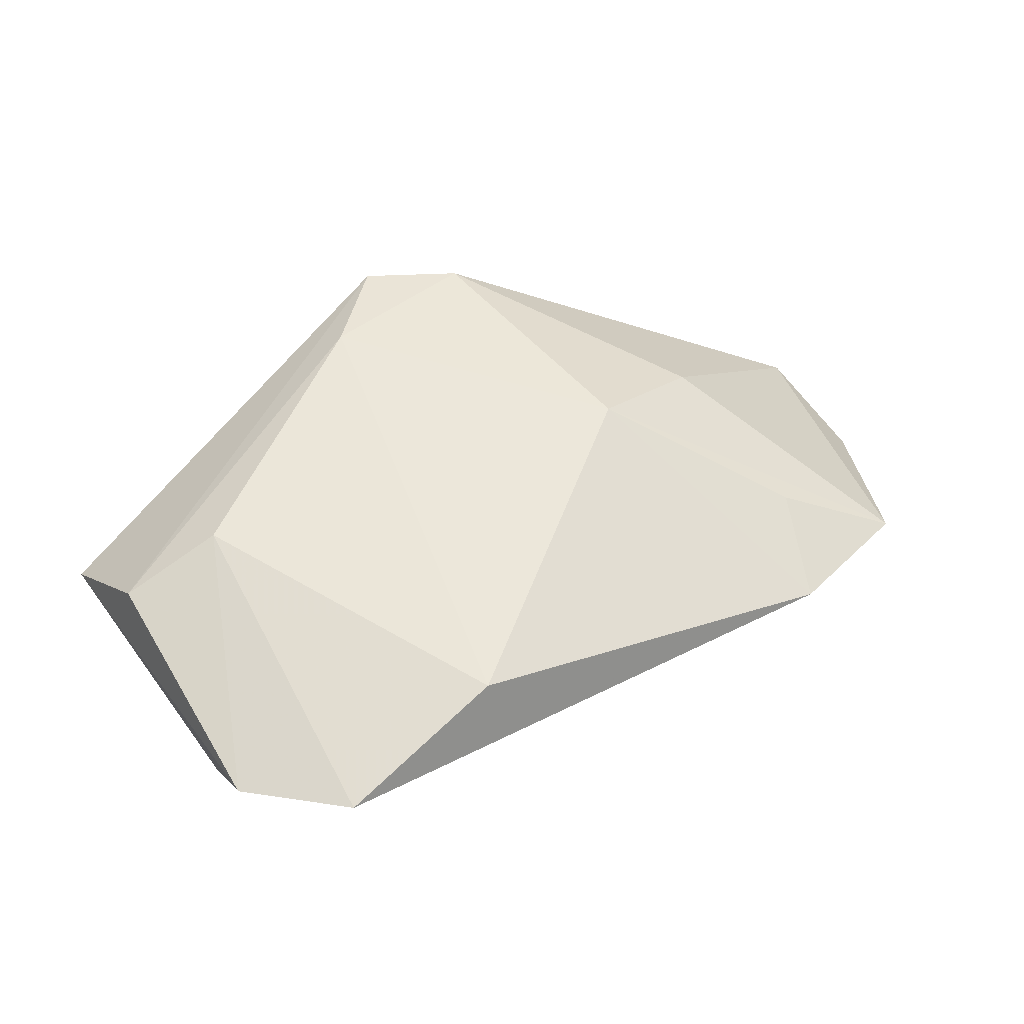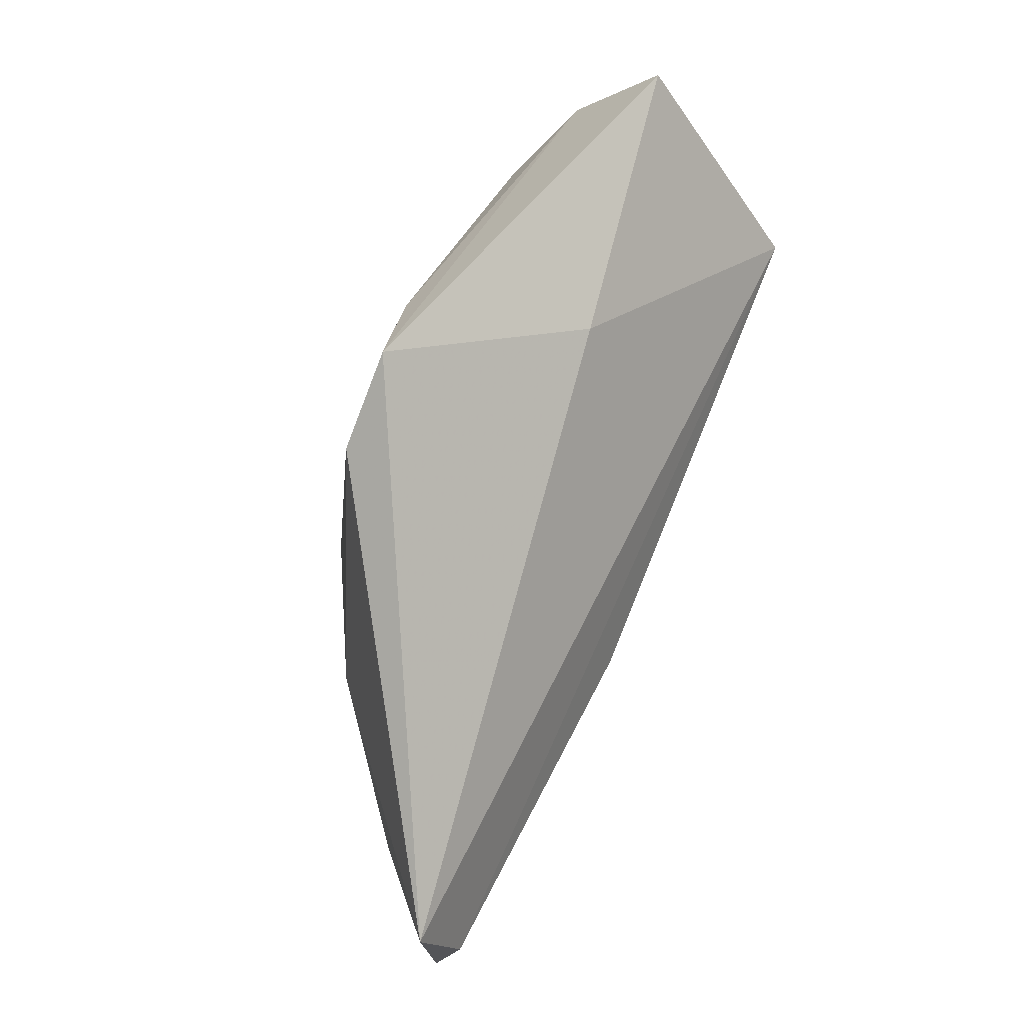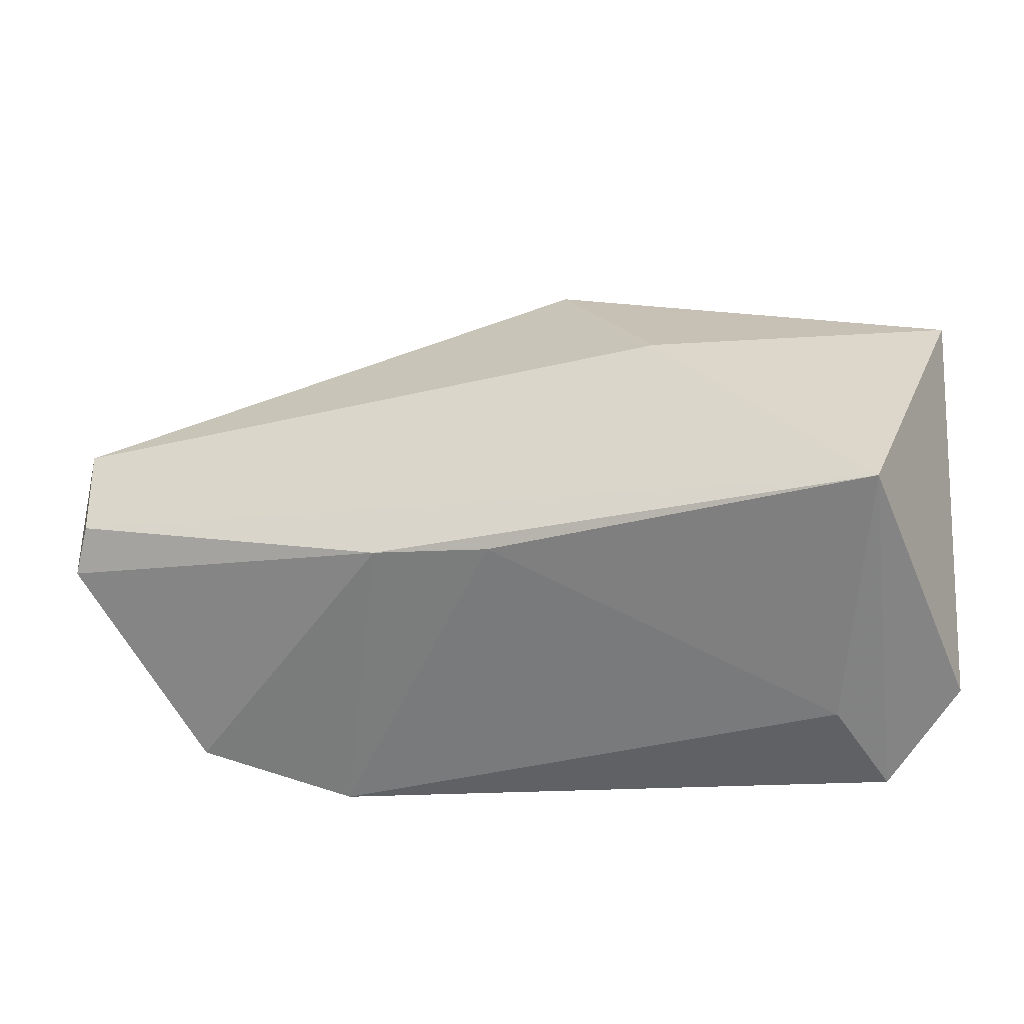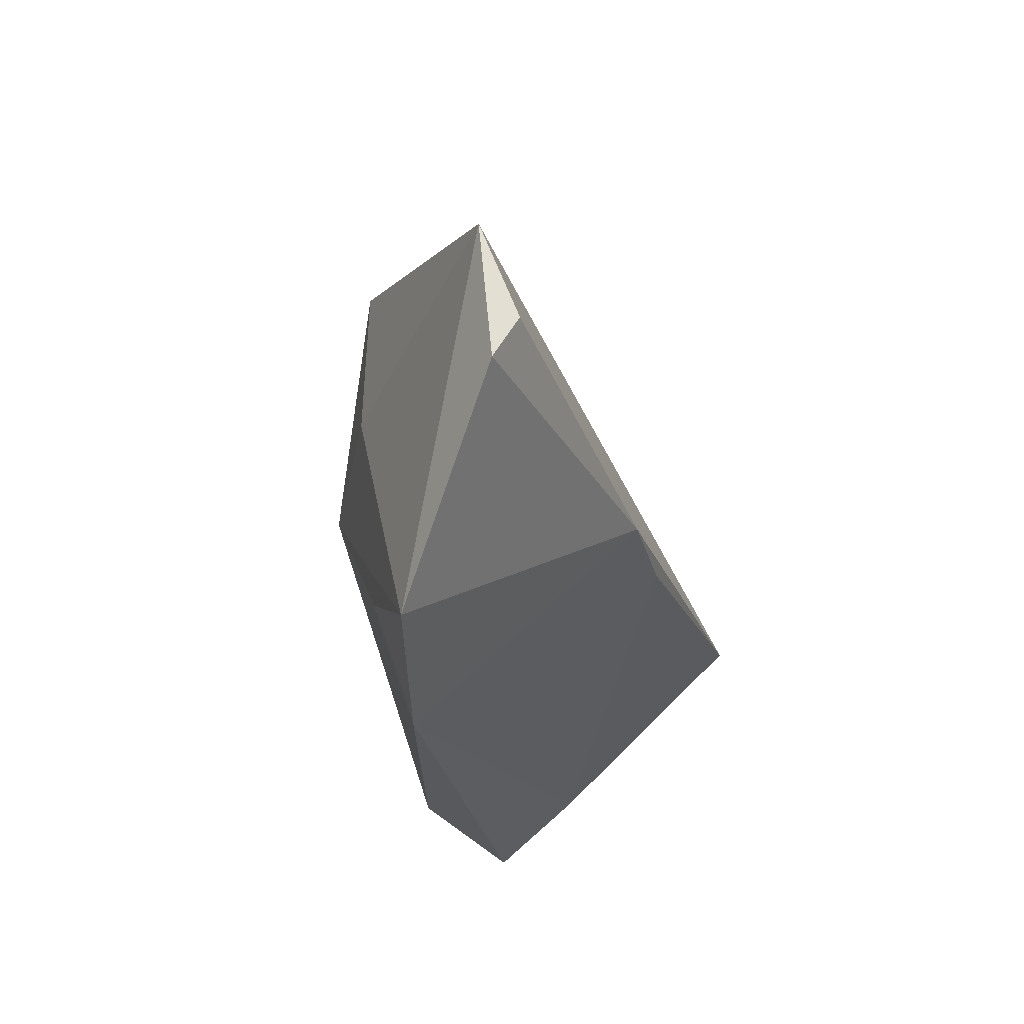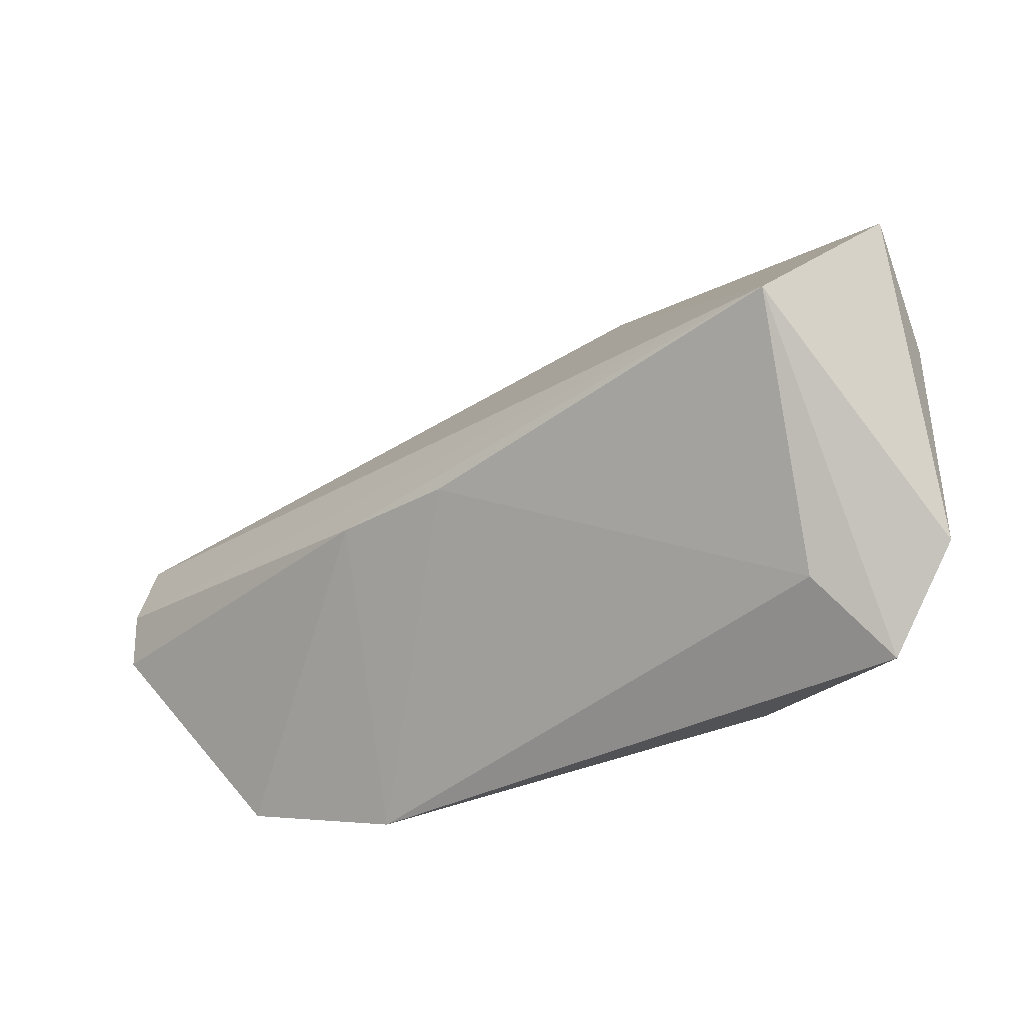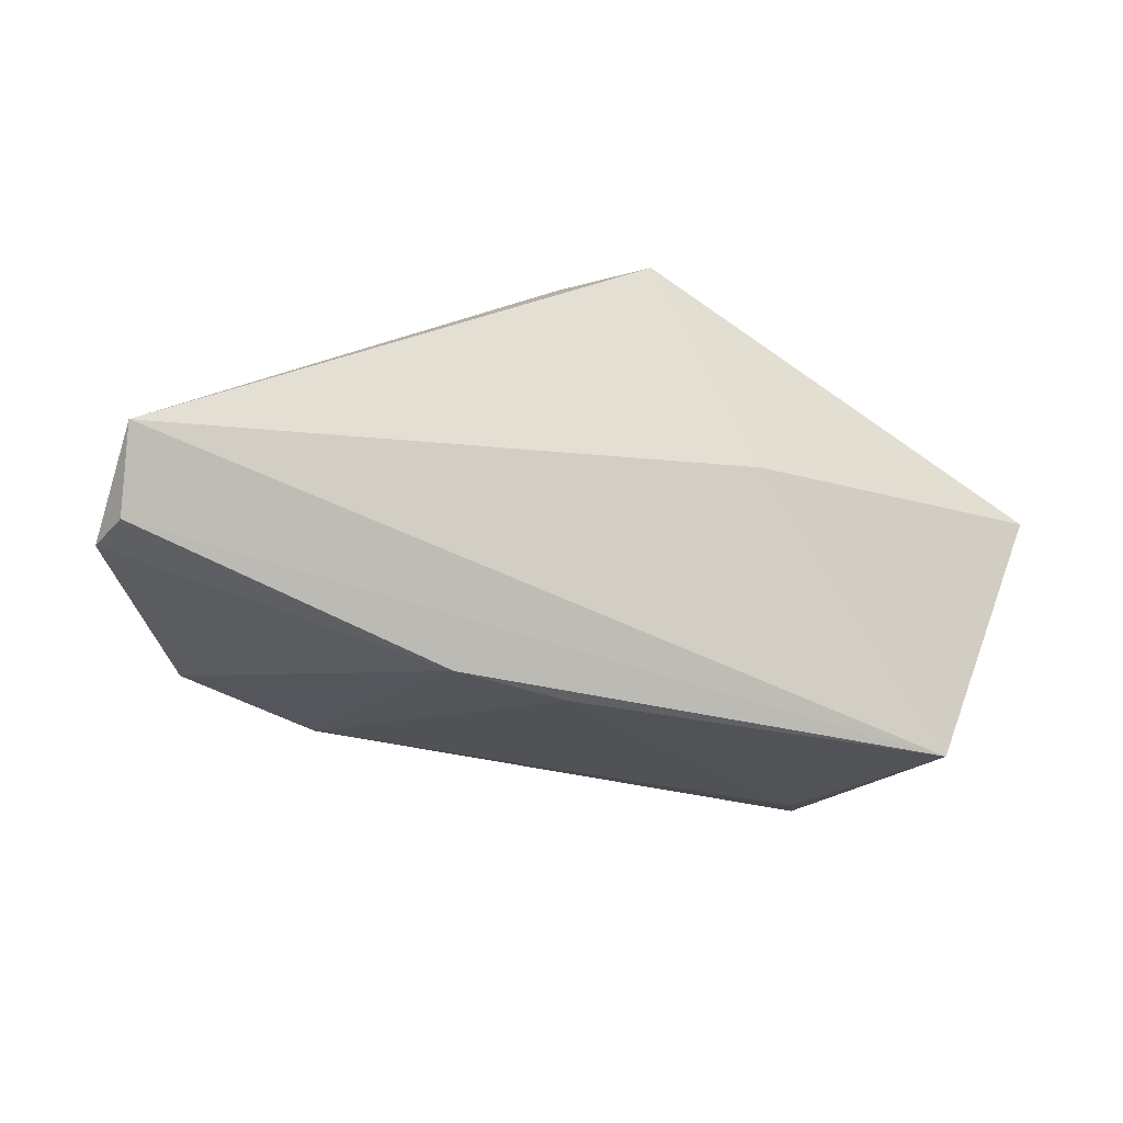
<metadata>
{"format":"obj","ext":"obj","renderer":"f3d","projection":"perspective","resolution":1024,"background":"white","views":[{"elev":53.6,"azim":-32.5,"up":"+Z"},{"elev":73.2,"azim":114.2,"up":"+Y"},{"elev":-15.1,"azim":-159.2,"up":"+Y"},{"elev":-22.7,"azim":106.8,"up":"+Y"},{"elev":-38.9,"azim":-139.6,"up":"+Y"},{"elev":-64.9,"azim":163.9,"up":"+Z"}]}
</metadata>
<code>
v -0.04948 0.01018 0.01238
v 0.03829 -0.02016 0.005
v -0.004963 0.03077 0.01729
v 0.03744 0.004427 0.007682
v 0.005195 0.04097 0.01506
v 0.05265 -0.02724 -0.003743
v -0.0468 -0.001452 -0.0208
v -0.0361 -0.02635 0.0009718
v 0.003081 -0.006484 -0.02207
v -0.03647 0.009589 0.01673
v -0.03993 -0.03372 0.01255
v 0.06591 -0.003546 -0.01844
v 0.03278 -0.03372 0.001634
v 0.06536 0.01364 -0.01662
v -0.01815 -0.03022 0.01729
v -0.0505 -0.02268 0.01007
v -0.05197 0.02409 0.001859
v 0.01637 0.03437 0.01519
v 0.06337 0.002173 -0.02086
v -0.01412 0.02466 -0.004582
v 0.02 -0.001048 0.01729
v 0.01845 -0.005826 -0.0231
f 16 17 7
f 20 5 14
f 20 17 5
f 14 7 20
f 20 7 17
f 14 4 6
f 5 17 1
f 1 17 16
f 16 10 1
f 14 5 18
f 18 4 14
f 19 7 14
f 9 8 7
f 16 7 11
f 7 8 11
f 11 10 16
f 3 18 5
f 5 1 3
f 3 1 10
f 8 9 13
f 13 11 8
f 13 6 2
f 6 13 22
f 22 13 9
f 7 19 22
f 22 9 7
f 6 22 12
f 12 22 19
f 14 6 12
f 12 19 14
f 4 18 21
f 18 3 21
f 21 6 4
f 2 6 21
f 21 13 2
f 11 13 15
f 13 21 15
f 10 11 15
f 15 21 3
f 15 3 10

</code>
